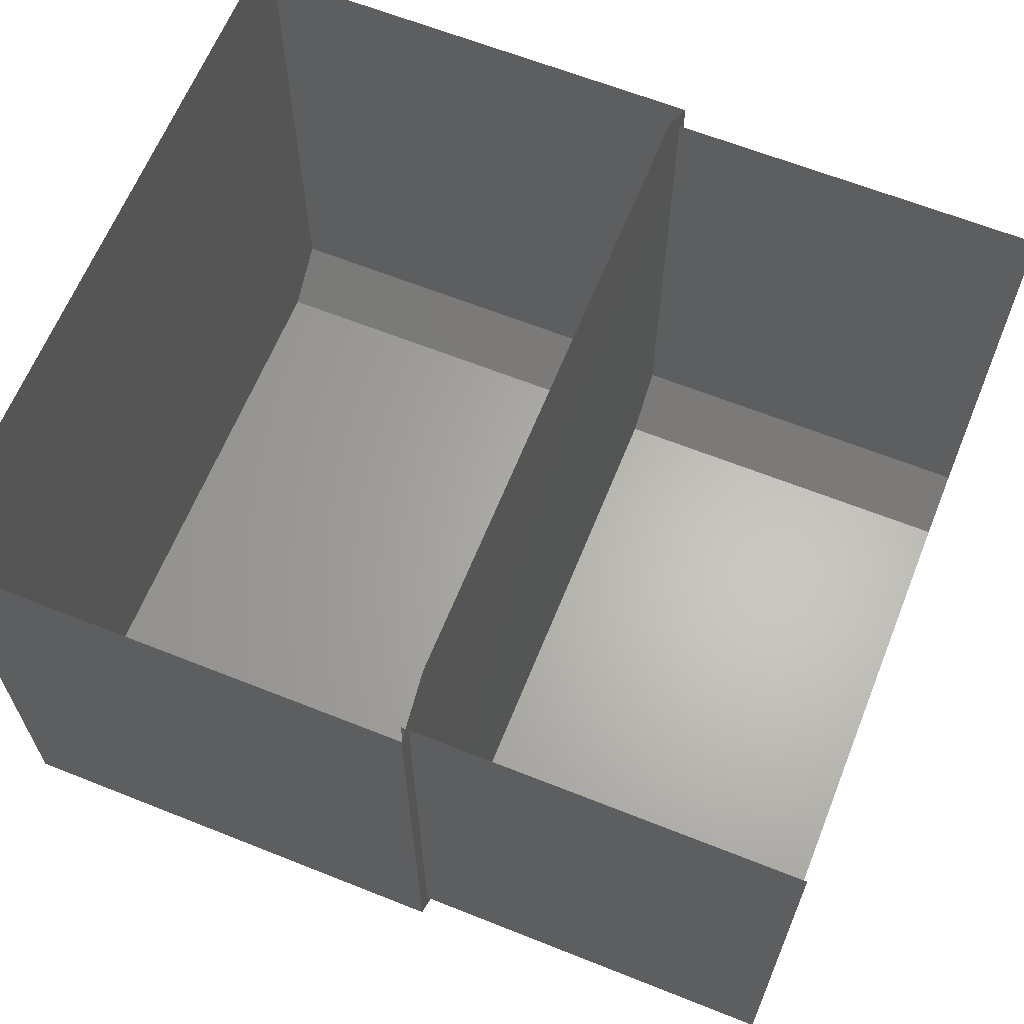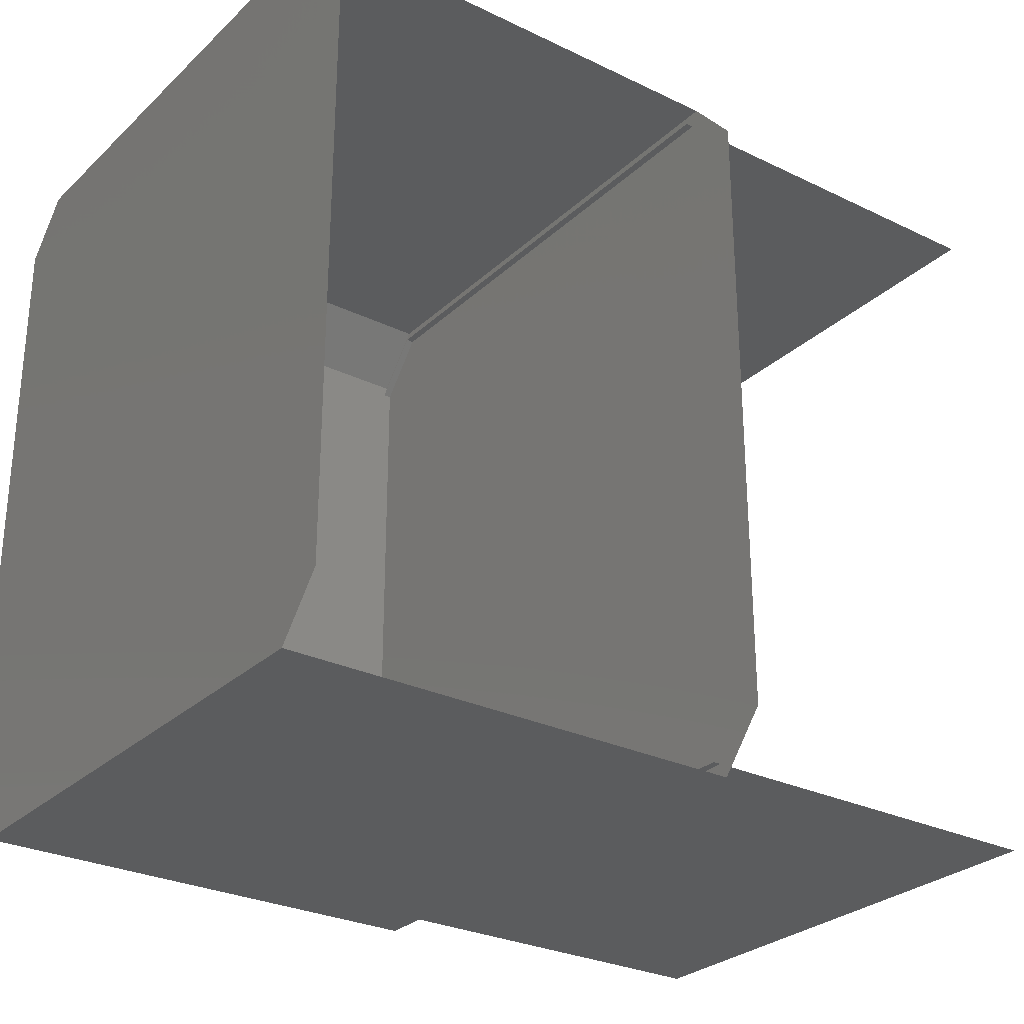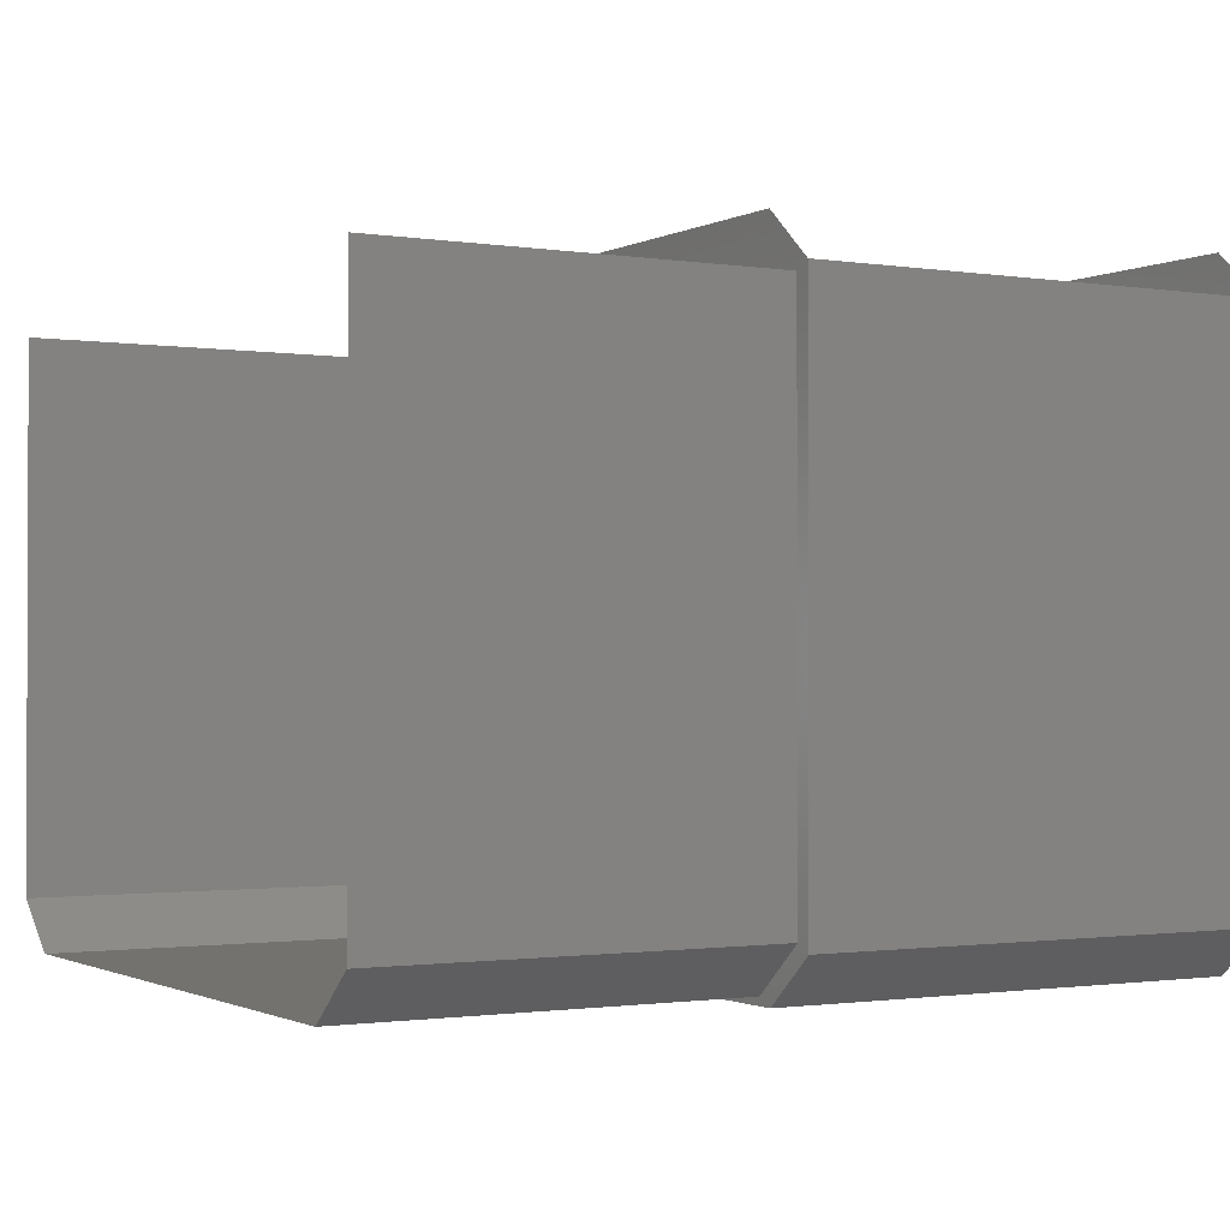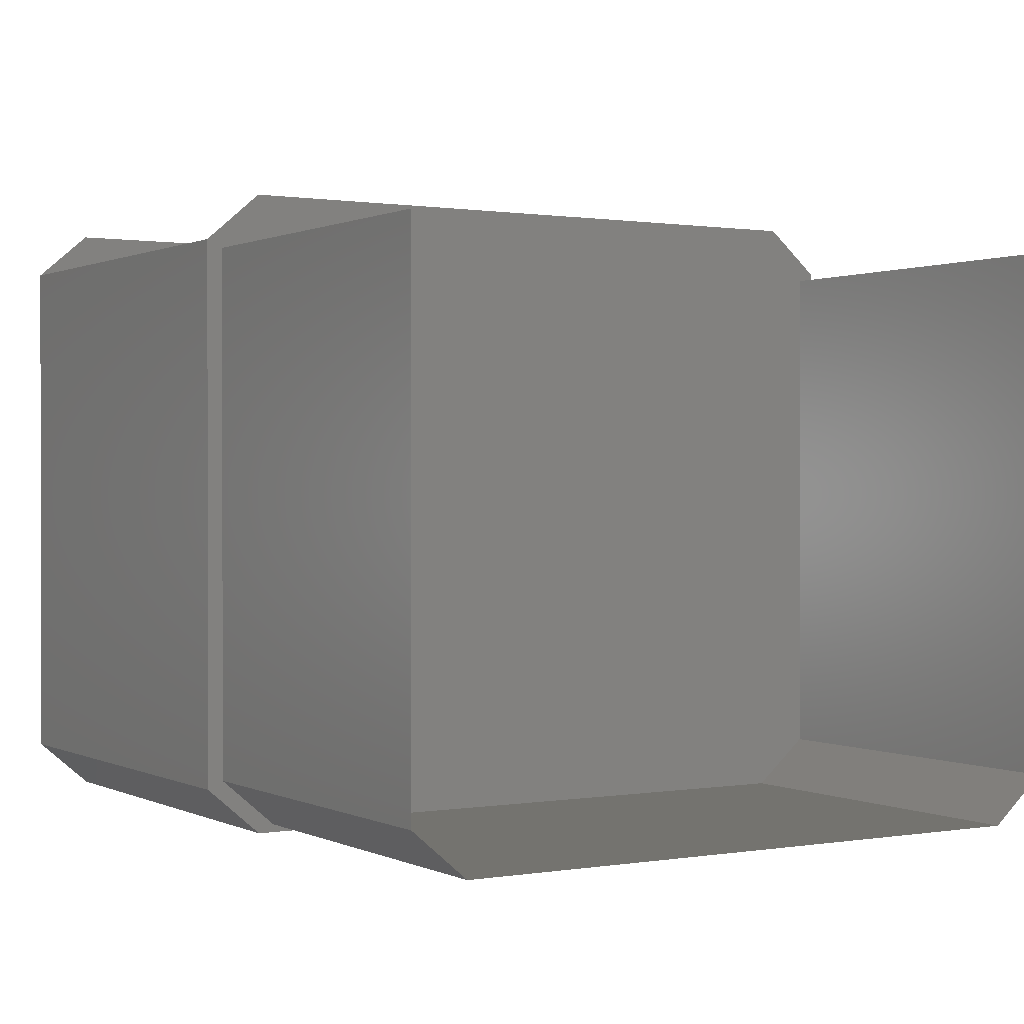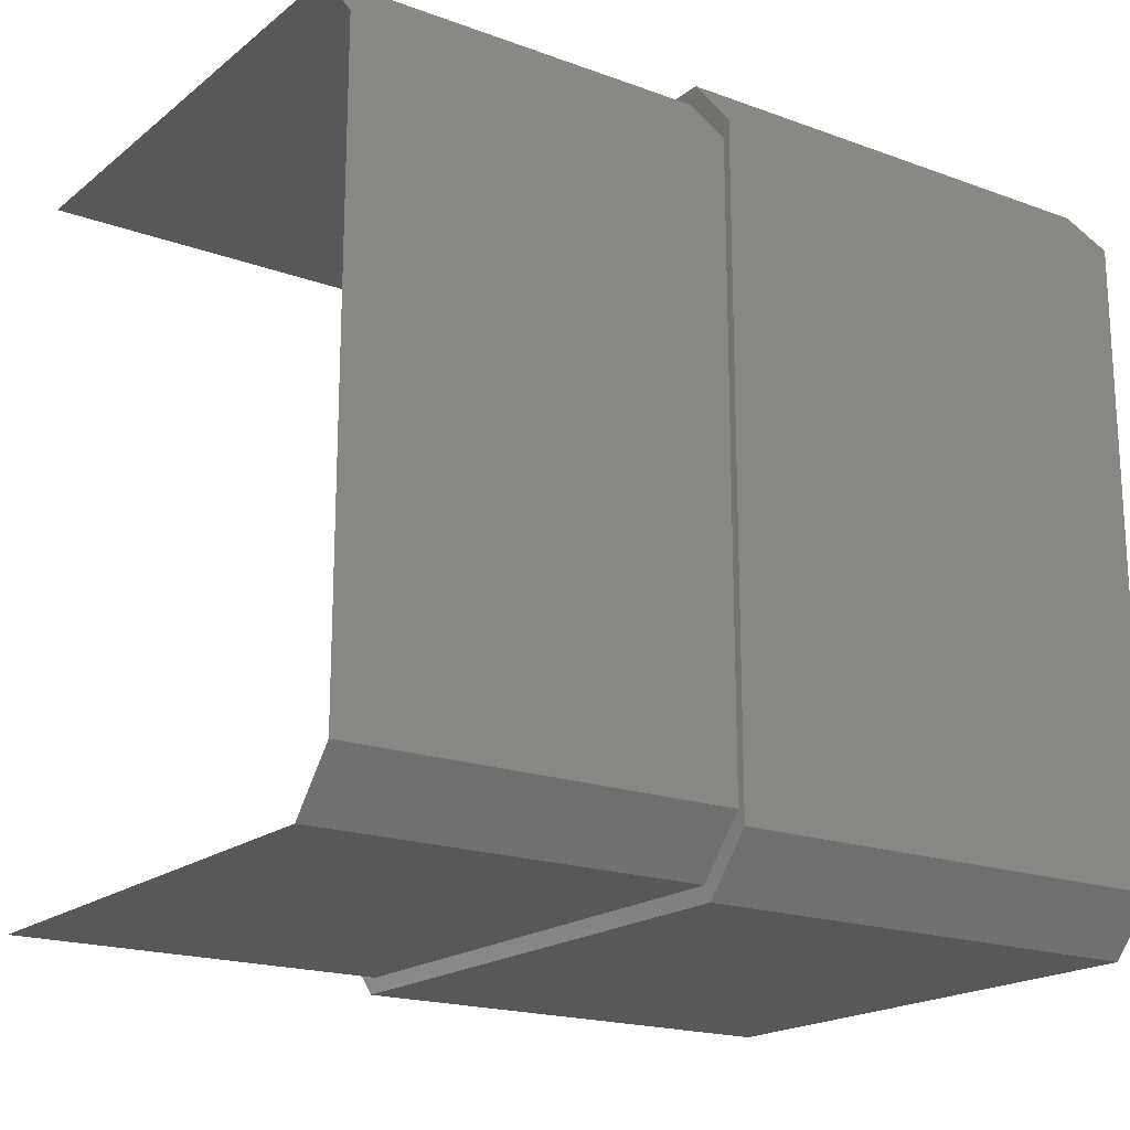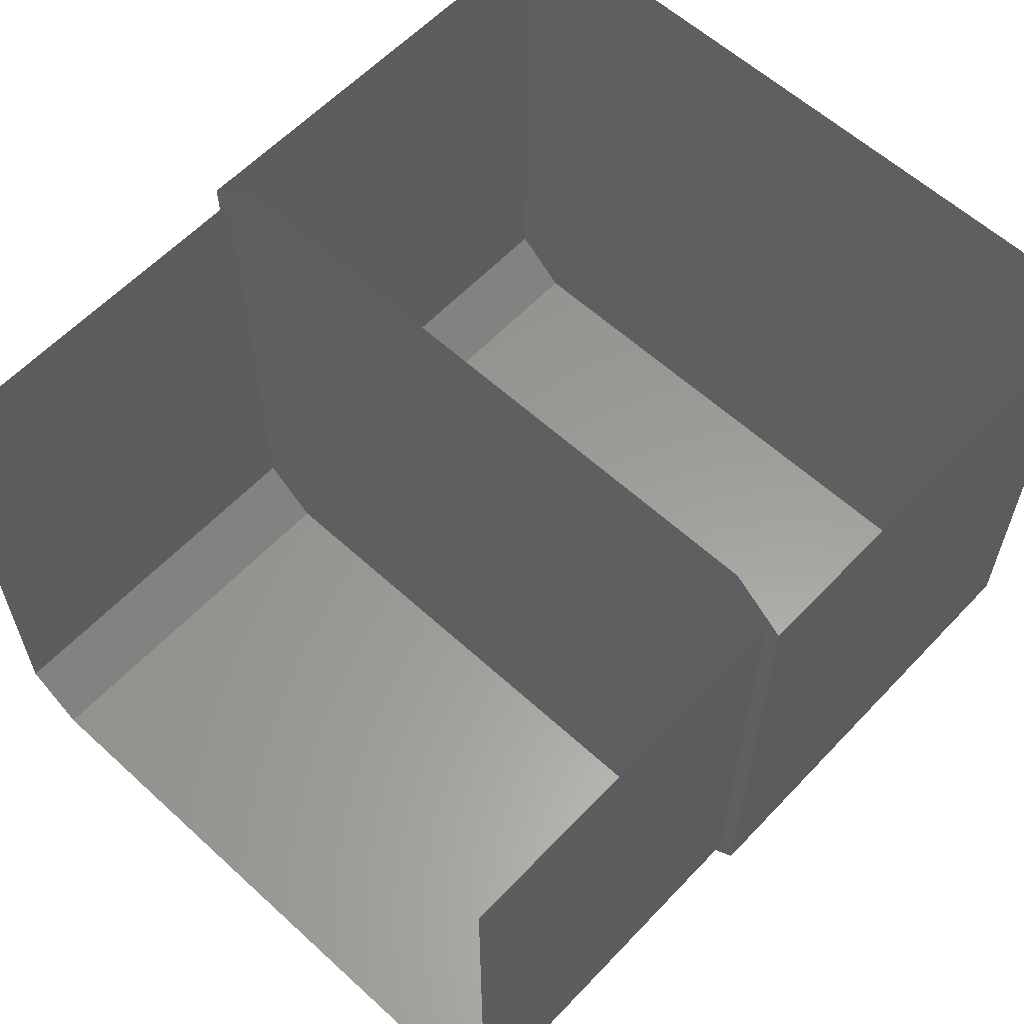
<metadata>
{"format":"stl","ext":"stl","renderer":"f3d","projection":"perspective","resolution":1024,"background":"white","views":[{"elev":63.9,"azim":-158.1,"up":"+Y"},{"elev":-28.2,"azim":143.8,"up":"+Z"},{"elev":-1.2,"azim":-29.9,"up":"+Y"},{"elev":0.7,"azim":-121.4,"up":"+Y"},{"elev":-18.9,"azim":-34.8,"up":"+Z"},{"elev":59.9,"azim":-46.9,"up":"+Y"}]}
</metadata>
<code>
# stl→obj: 28 verts, 32 faces
v 0.09 -3.899 -1.031
v 0.09 -3.899 -0.621
v 0.09 -3.929 -1.066
v 0.09 -3.929 -0.586
v 0.09 -4.274 -1.066
v 0.09 -4.274 -0.586
v 0.09 -4.304 -1.031
v 0.09 -4.304 -0.621
v 0.39 -4.304 -1.031
v 0.39 -4.304 -0.621
v 0.39 -4.274 -1.066
v 0.39 -4.274 -0.586
v 0.39 -3.929 -0.586
v 0.39 -3.929 -1.066
v 0.39 -3.899 -1.031
v 0.39 -3.899 -0.621
v 0.095 -4.269 -1.056
v 0.095 -4.299 -1.021
v -0.155 -4.269 -1.056
v -0.155 -4.299 -1.021
v -0.155 -4.299 -0.631
v 0.095 -4.299 -0.631
v 0.095 -3.934 -1.056
v -0.155 -3.934 -1.056
v 0.095 -4.269 -0.596
v -0.155 -4.269 -0.596
v 0.095 -3.934 -0.596
v -0.155 -3.934 -0.596
f 1 2 3
f 2 3 4
f 3 4 5
f 4 5 6
f 5 6 7
f 6 7 8
f 9 10 11
f 10 11 12
f 11 12 13
f 11 14 13
f 14 13 15
f 13 15 16
f 17 18 19
f 18 19 20
f 14 11 3
f 11 3 5
f 21 22 20
f 22 20 18
f 11 9 5
f 9 5 7
f 8 10 7
f 10 7 9
f 6 12 8
f 12 8 10
f 4 13 6
f 13 6 12
f 23 17 24
f 17 24 19
f 22 25 21
f 25 21 26
f 25 27 26
f 27 26 28

</code>
